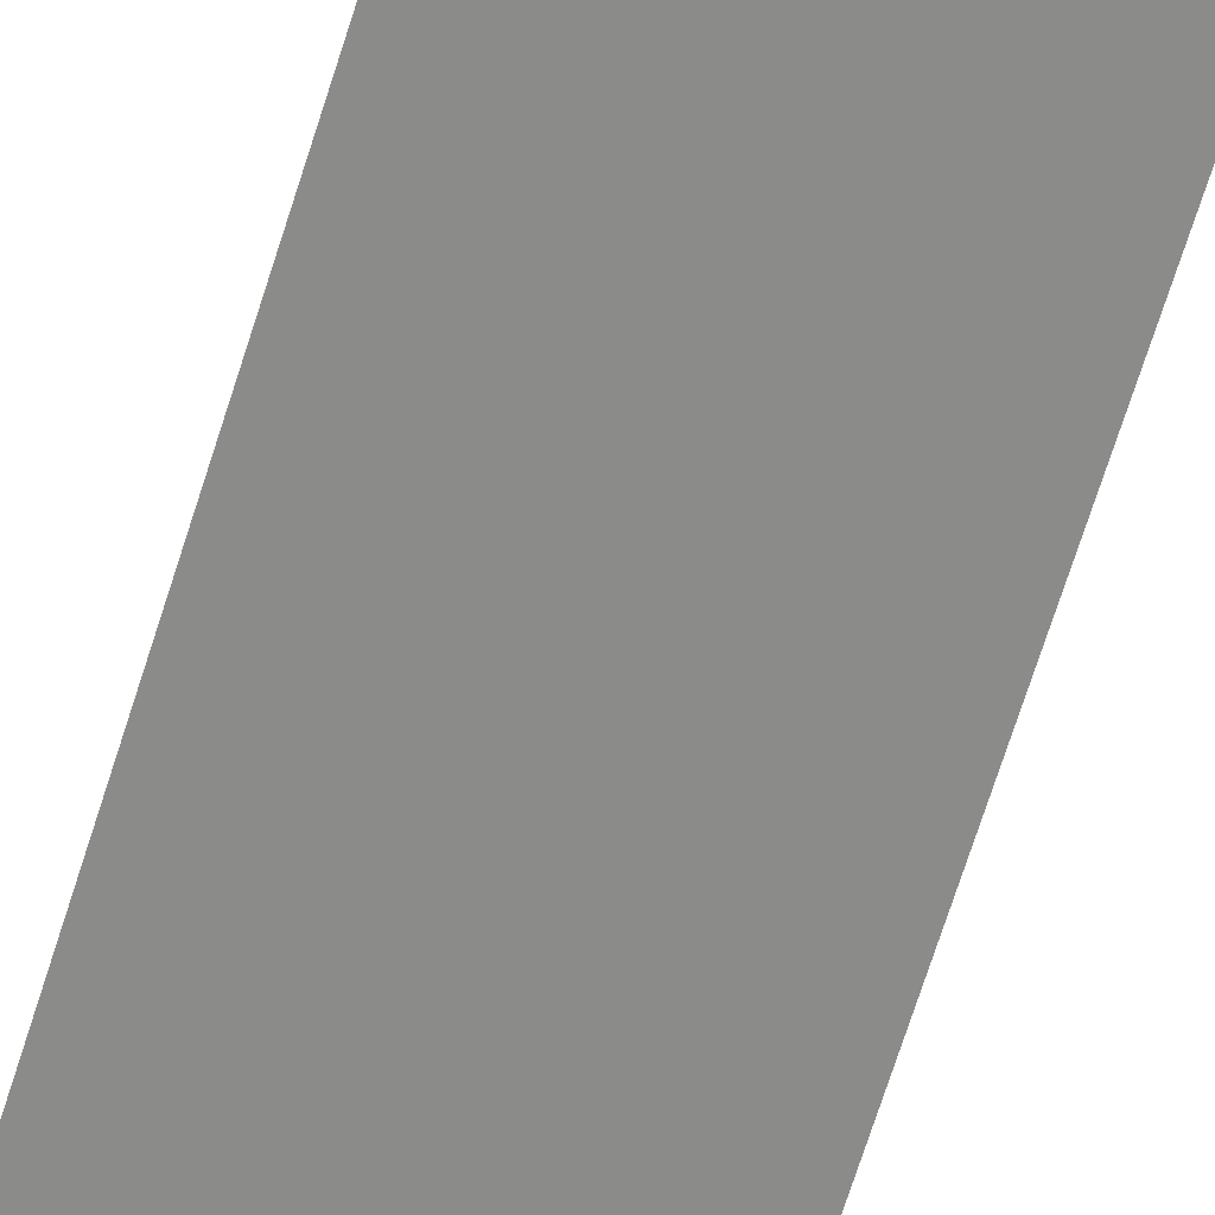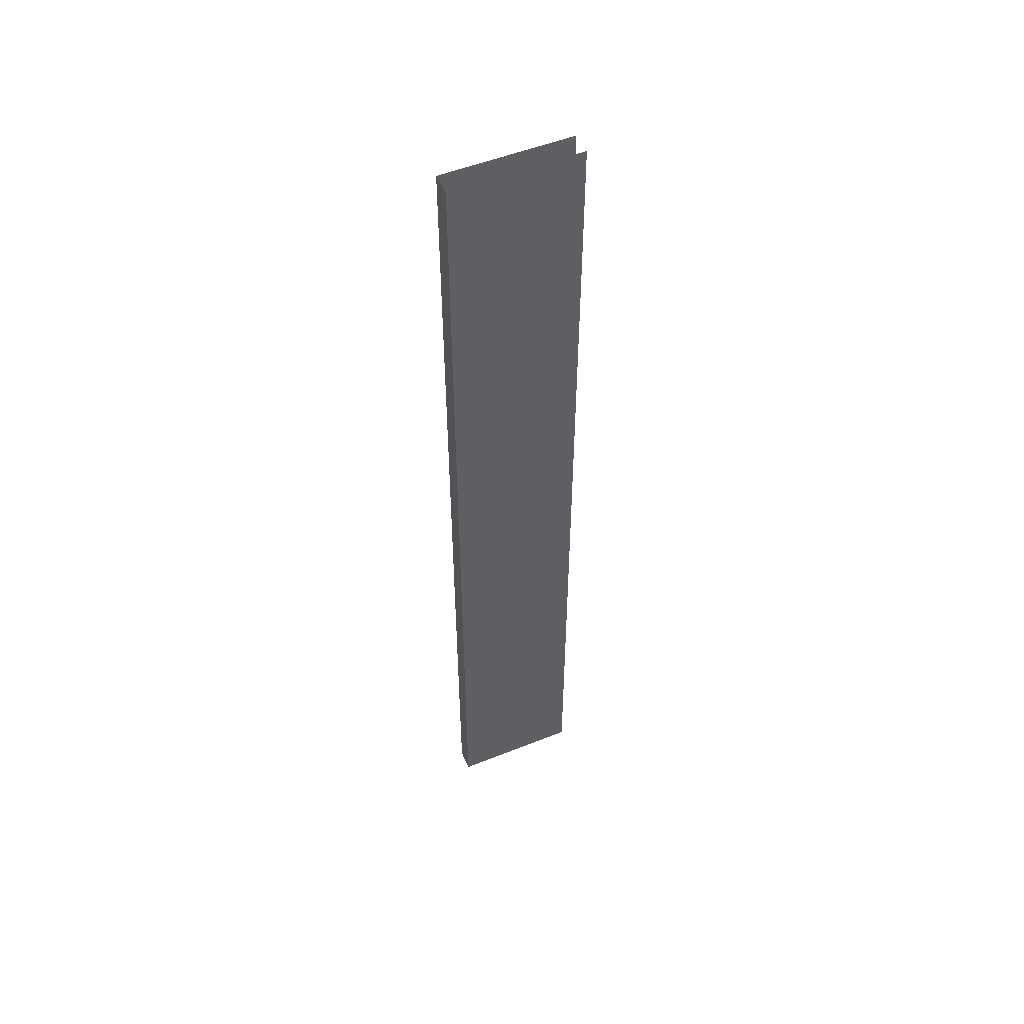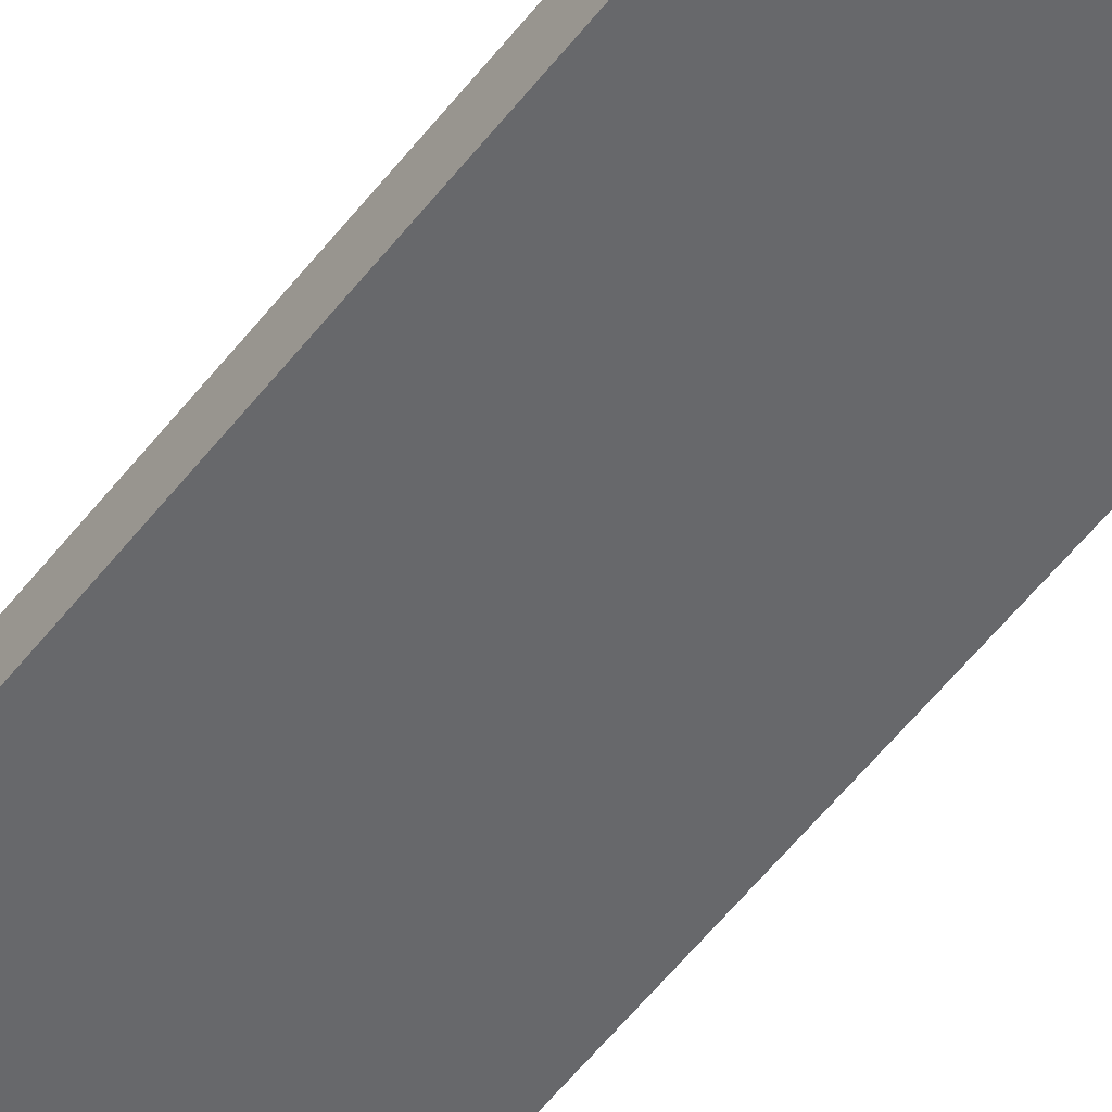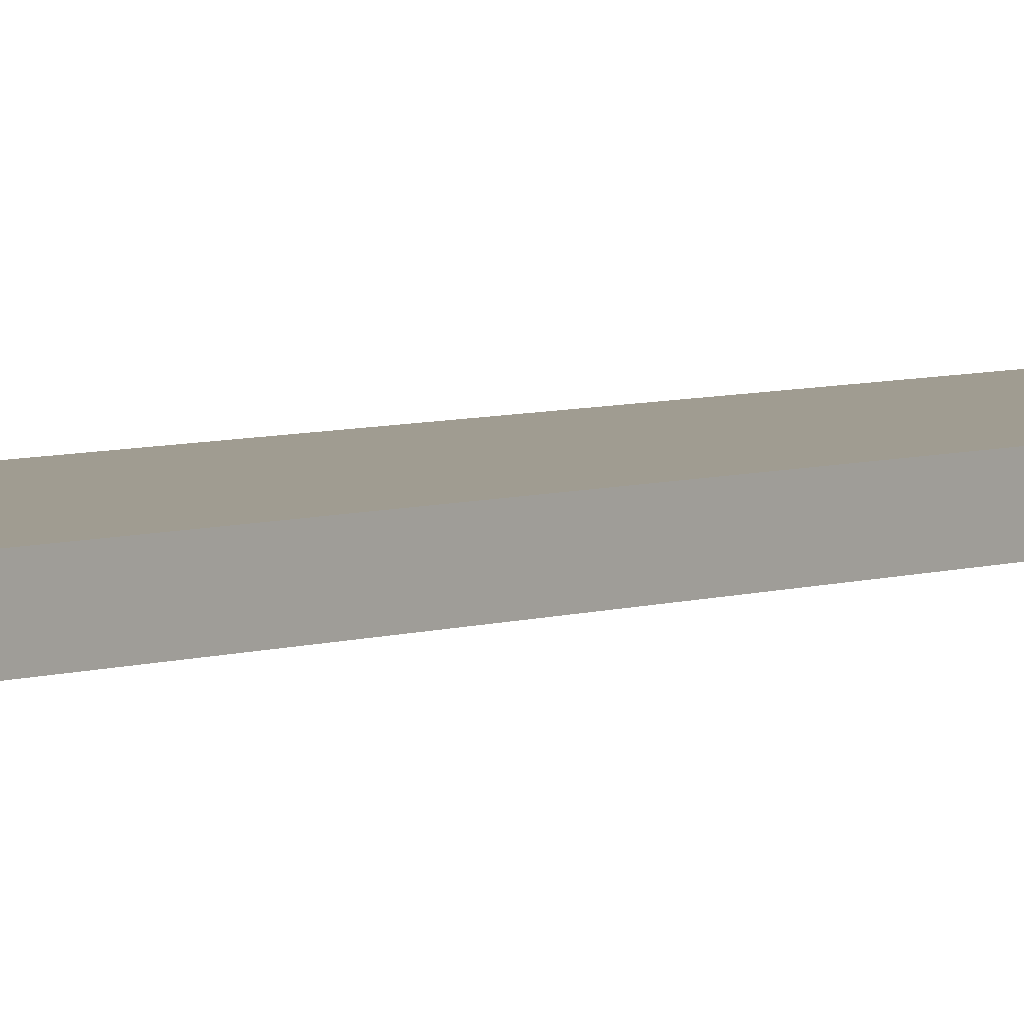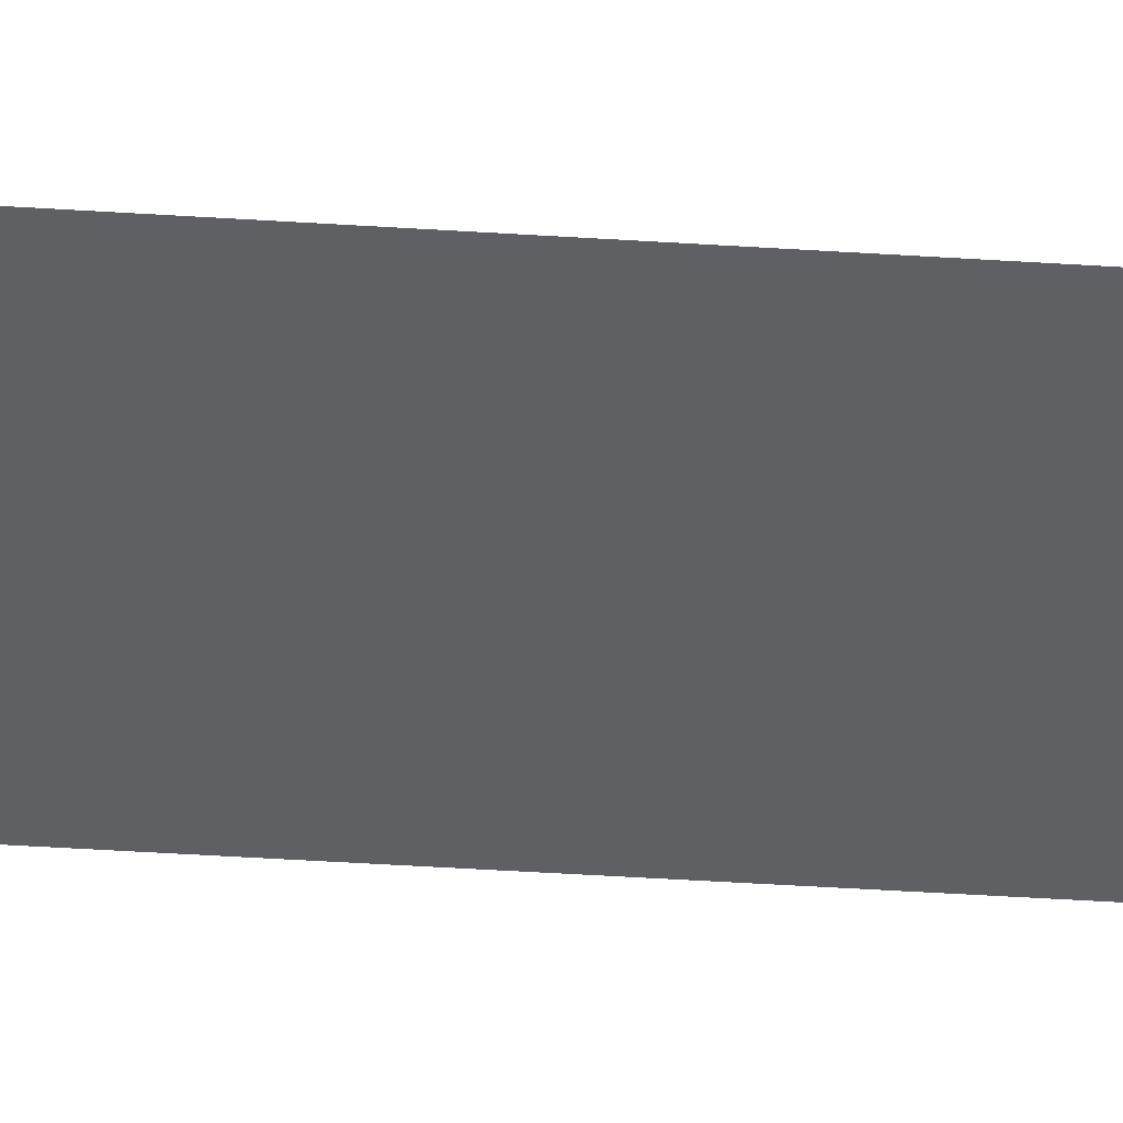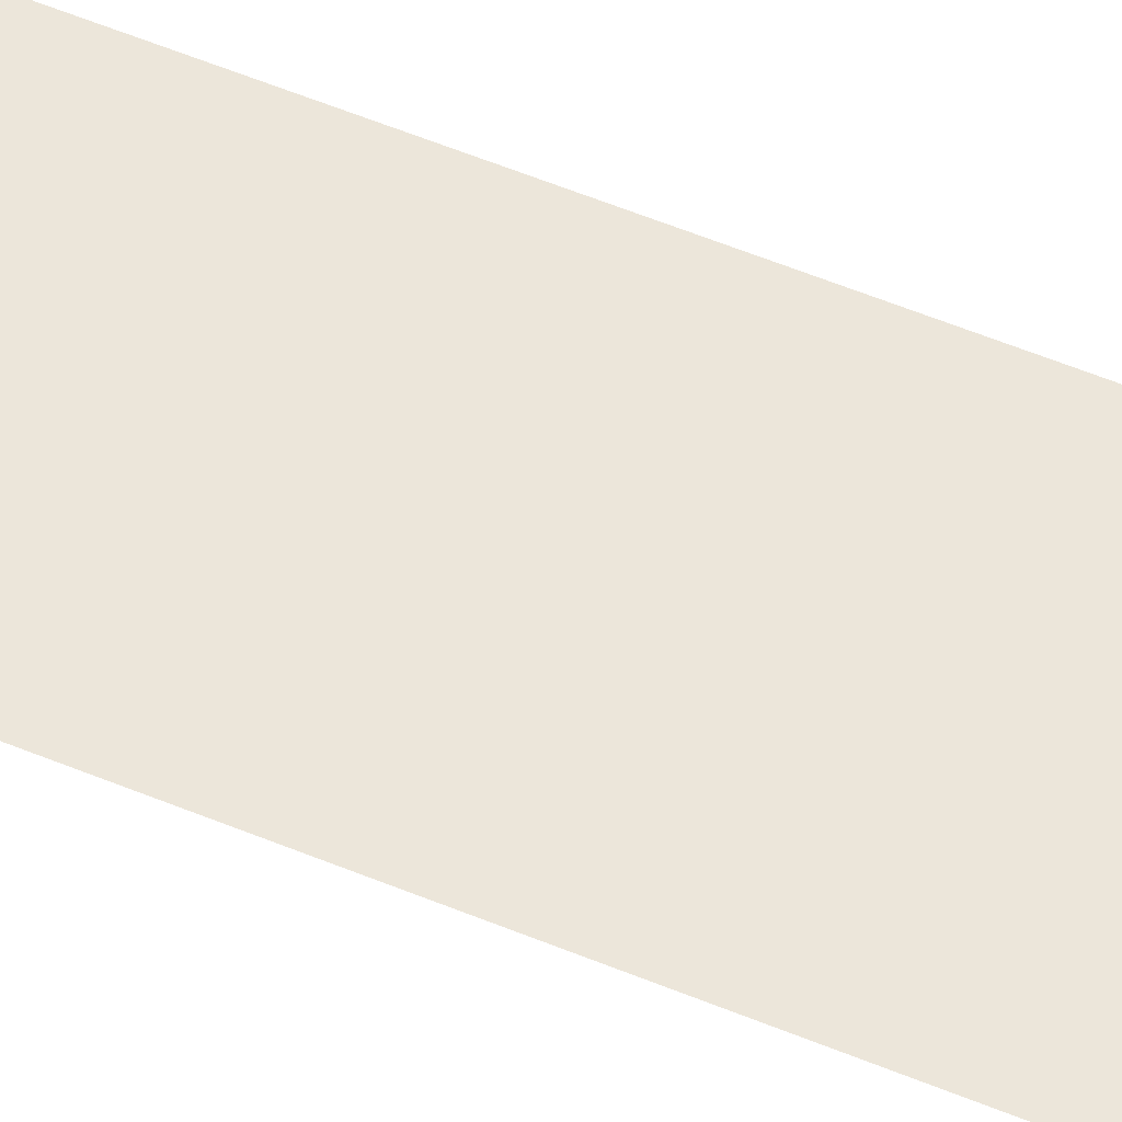
<metadata>
{"format":"obj","ext":"obj","renderer":"f3d","projection":"perspective","resolution":1024,"background":"white","views":[{"elev":-63.7,"azim":-16.8,"up":"+Y"},{"elev":52.6,"azim":156.8,"up":"+Z"},{"elev":-52.4,"azim":144.0,"up":"+Y"},{"elev":4.3,"azim":36.3,"up":"+Y"},{"elev":-44.8,"azim":-94.3,"up":"+Y"},{"elev":54.5,"azim":-66.1,"up":"+Y"}]}
</metadata>
<code>
o B_4_1/B_4/mesh14/mesh14-geometry#mesh14-geometry
v -0.312 0.6772 0.4511
v -0.4453 0.6772 -0.5485
v -0.4453 0.6772 0.4511
v -0.312 0.6772 -0.5485
v -0.312 0.6549 -0.5485
v -0.312 0.6549 0.4511
v -0.4453 0.6549 -0.5485
v -0.4453 0.6549 0.4511
f 1 2 3
f 2 1 4
f 1 5 4
f 5 1 6
f 6 7 5
f 7 6 8
f 3 2 1
f 4 1 2
f 4 5 1
f 6 1 5
f 5 7 6
f 8 6 7

</code>
